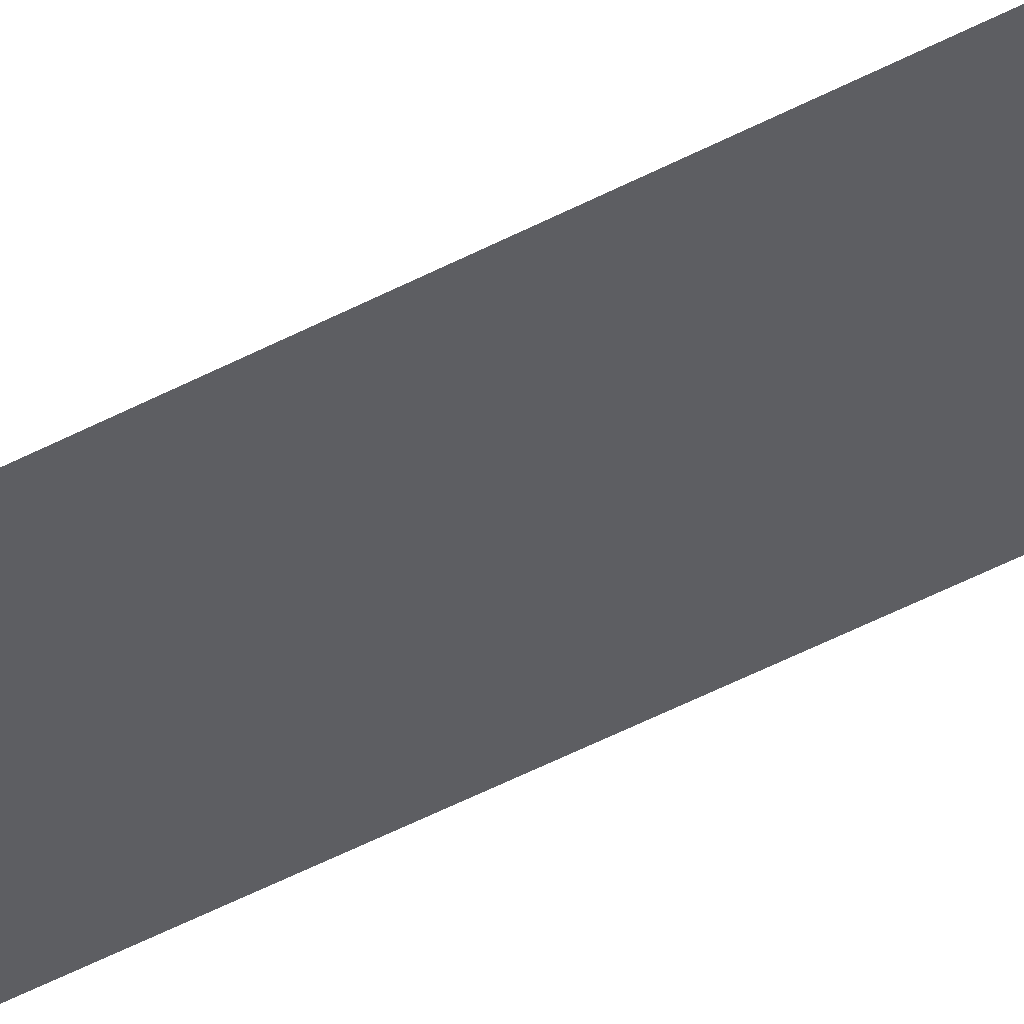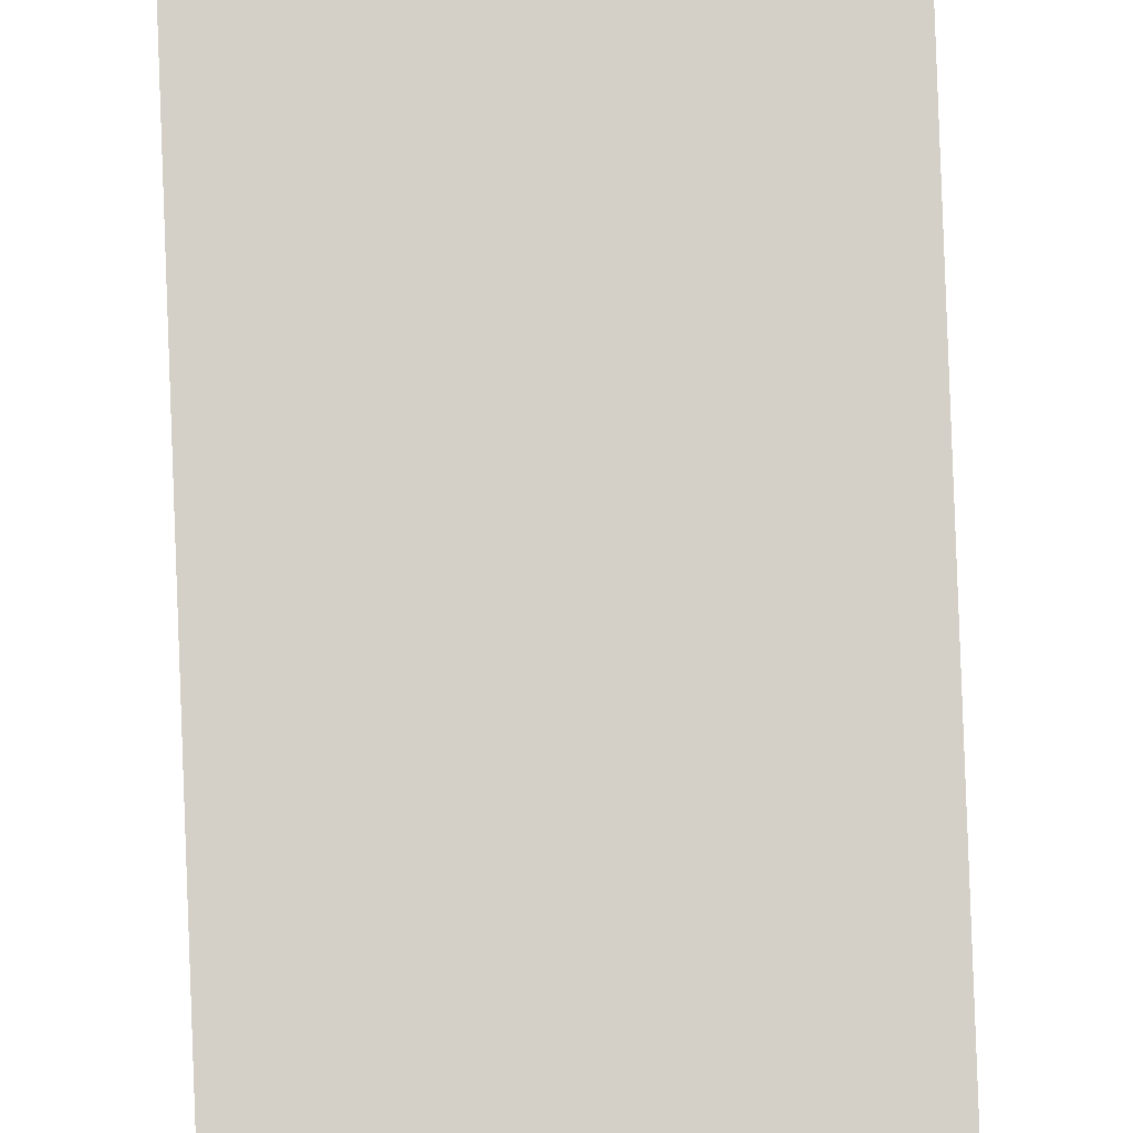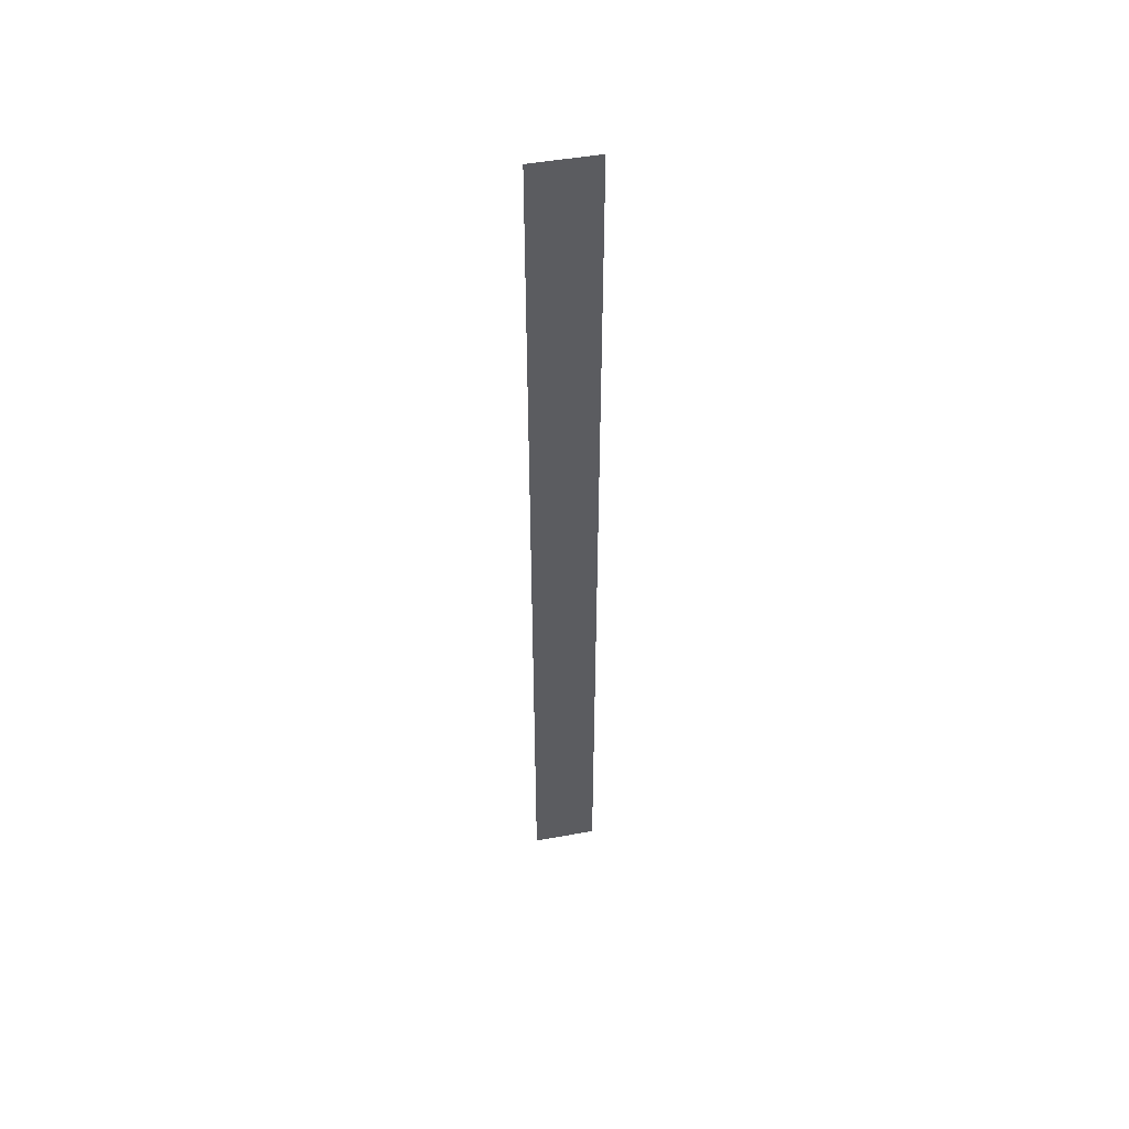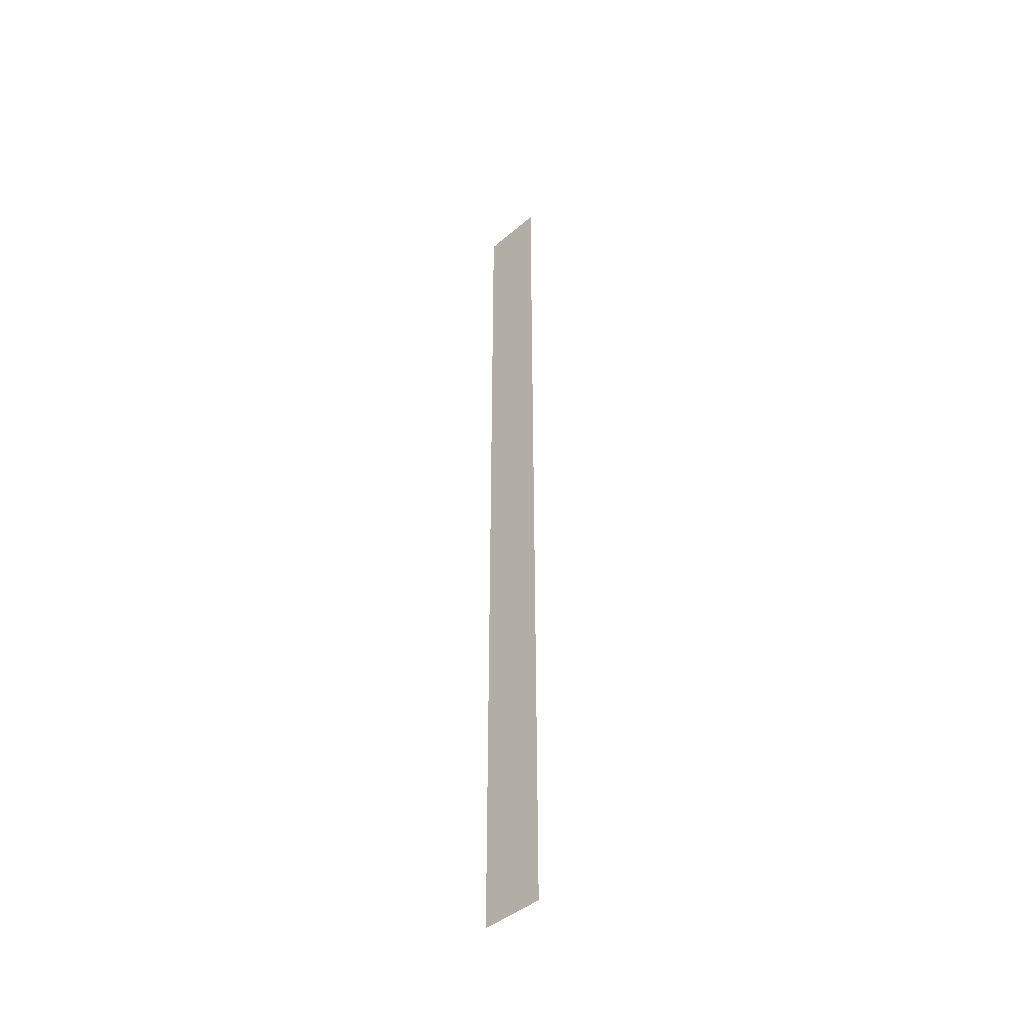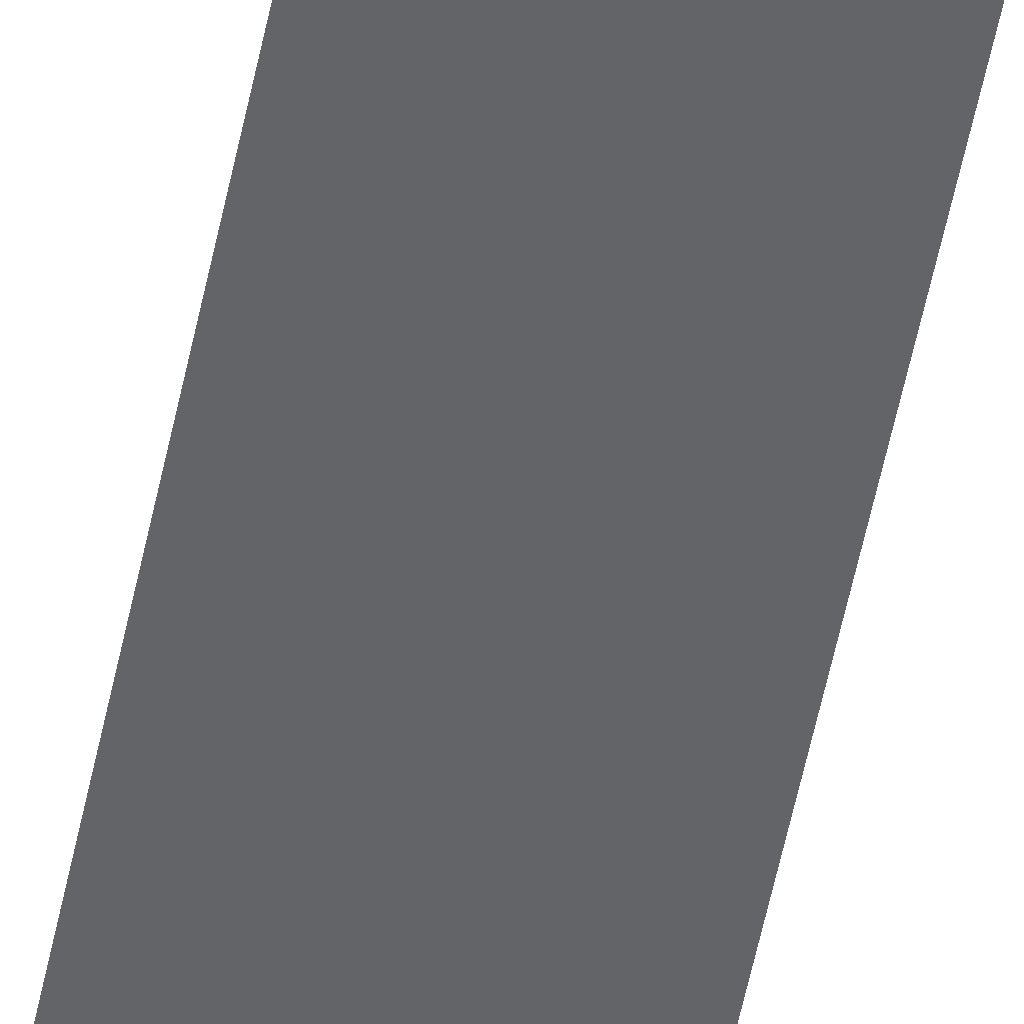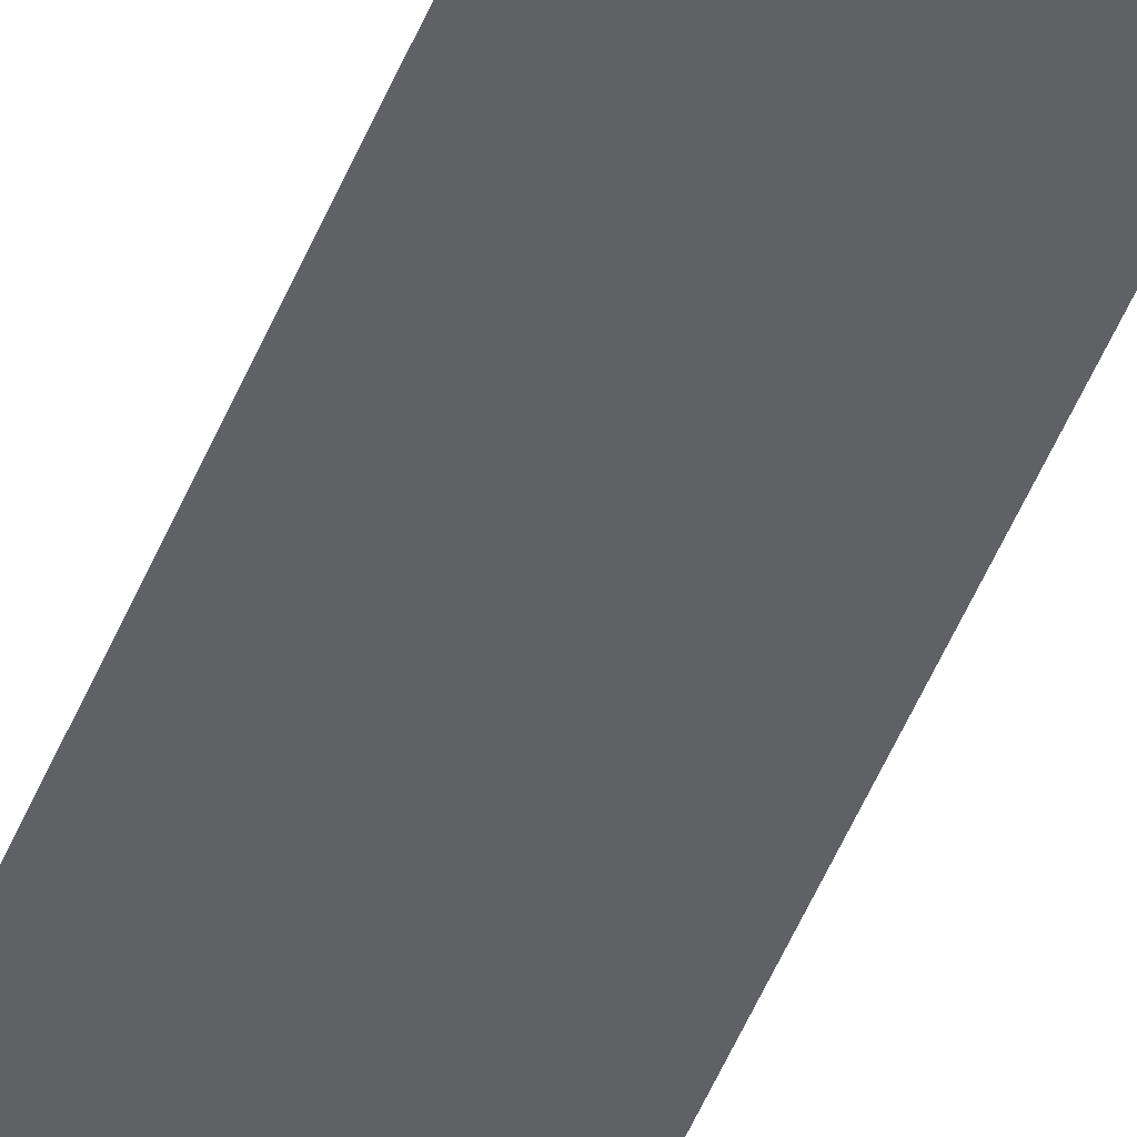
<metadata>
{"format":"obj","ext":"obj","renderer":"f3d","projection":"perspective","resolution":1024,"background":"white","views":[{"elev":-39.0,"azim":-54.7,"up":"+Z"},{"elev":80.0,"azim":-2.1,"up":"+Z"},{"elev":50.1,"azim":-11.1,"up":"+Y"},{"elev":-44.1,"azim":45.0,"up":"+Y"},{"elev":-51.3,"azim":169.1,"up":"+Z"},{"elev":-48.6,"azim":-21.2,"up":"+Z"}]}
</metadata>
<code>
v -480 -96 0
v -528 -96 0
v -528 -48 0
v -480 -48 0
v -480 -144 0
v -528 -144 0
v -528 -96 0
v -480 -96 0
v -480 -192 0
v -528 -192 0
v -528 -144 0
v -480 -144 0
v -480 -240 0
v -528 -240 0
v -528 -192 0
v -480 -192 0
v -480 -288 0
v -528 -288 0
v -528 -240 0
v -480 -240 0
v -480 -336 0
v -528 -336 0
v -528 -288 0
v -480 -288 0
v -480 -384 0
v -528 -384 0
v -528 -336 0
v -480 -336 0
v -480 -432 0
v -528 -432 0
v -528 -384 0
v -480 -384 0
v -480 -480 0
v -528 -480 0
v -528 -432 0
v -480 -432 0
v -480 -528 0
v -528 -528 0
v -528 -480 0
v -480 -480 0
v -480 -576 0
v -528 -576 0
v -528 -528 0
v -480 -528 0
v -480 -624 0
v -528 -624 0
v -528 -576 0
v -480 -576 0
v -480 -672 0
v -528 -672 0
v -528 -624 0
v -480 -624 0
v -480 -720 0
v -528 -720 0
v -528 -672 0
v -480 -672 0
v -480 -768 0
v -528 -768 0
v -528 -720 0
v -480 -720 0
g Hill_mesh_0055
f 1 2 3 4
f 5 6 7 8
f 9 10 11 12
f 13 14 15 16
f 17 18 19 20
f 21 22 23 24
f 25 26 27 28
f 29 30 31 32
f 33 34 35 36
f 37 38 39 40
f 41 42 43 44
f 45 46 47 48
f 49 50 51 52
f 53 54 55 56
f 57 58 59 60

</code>
